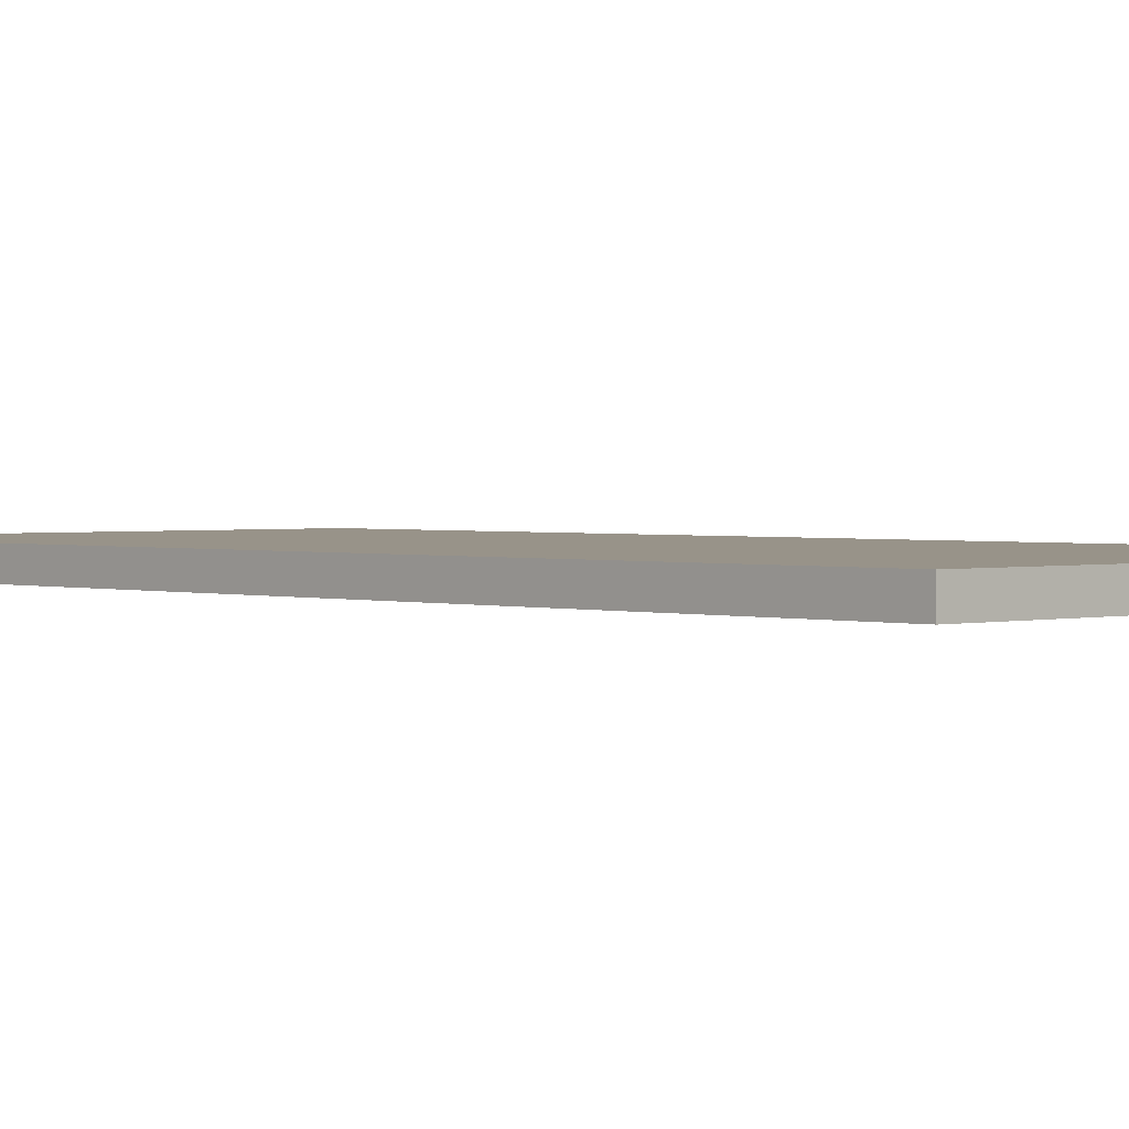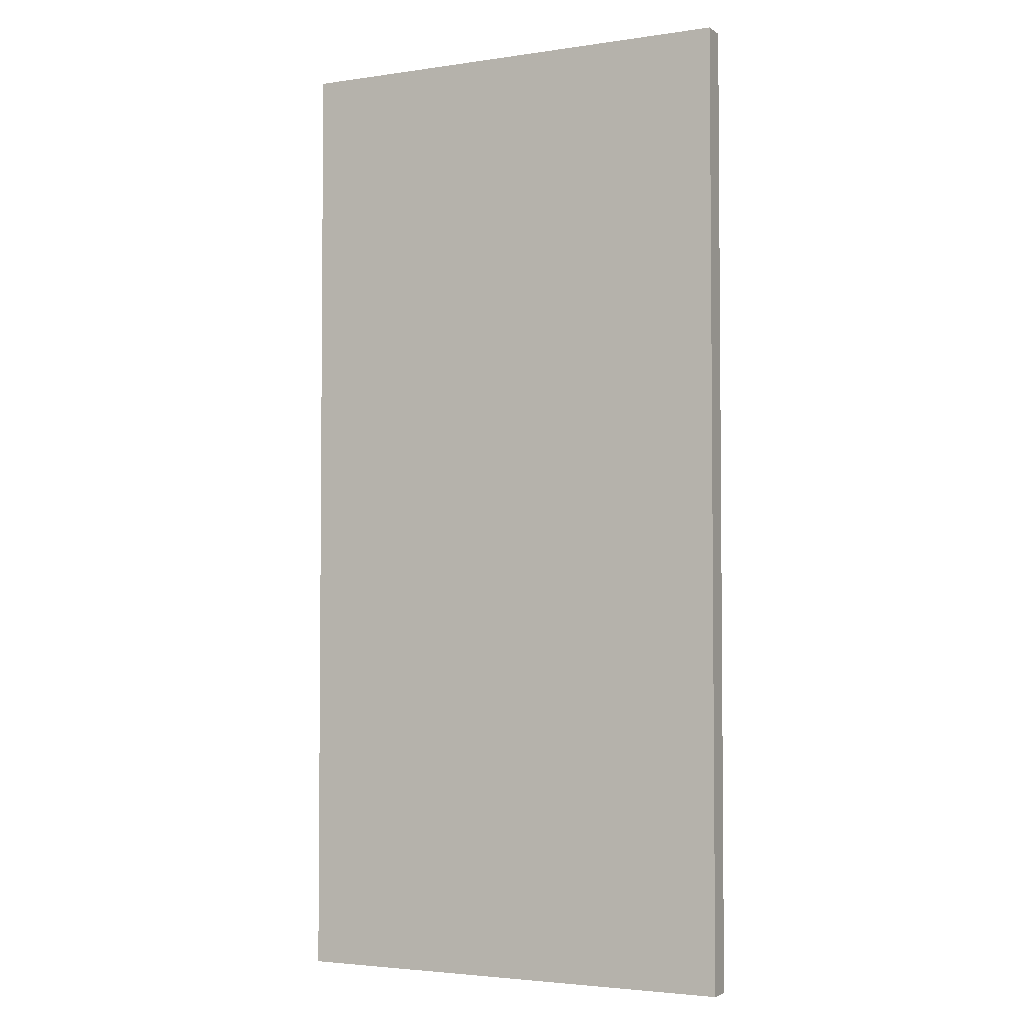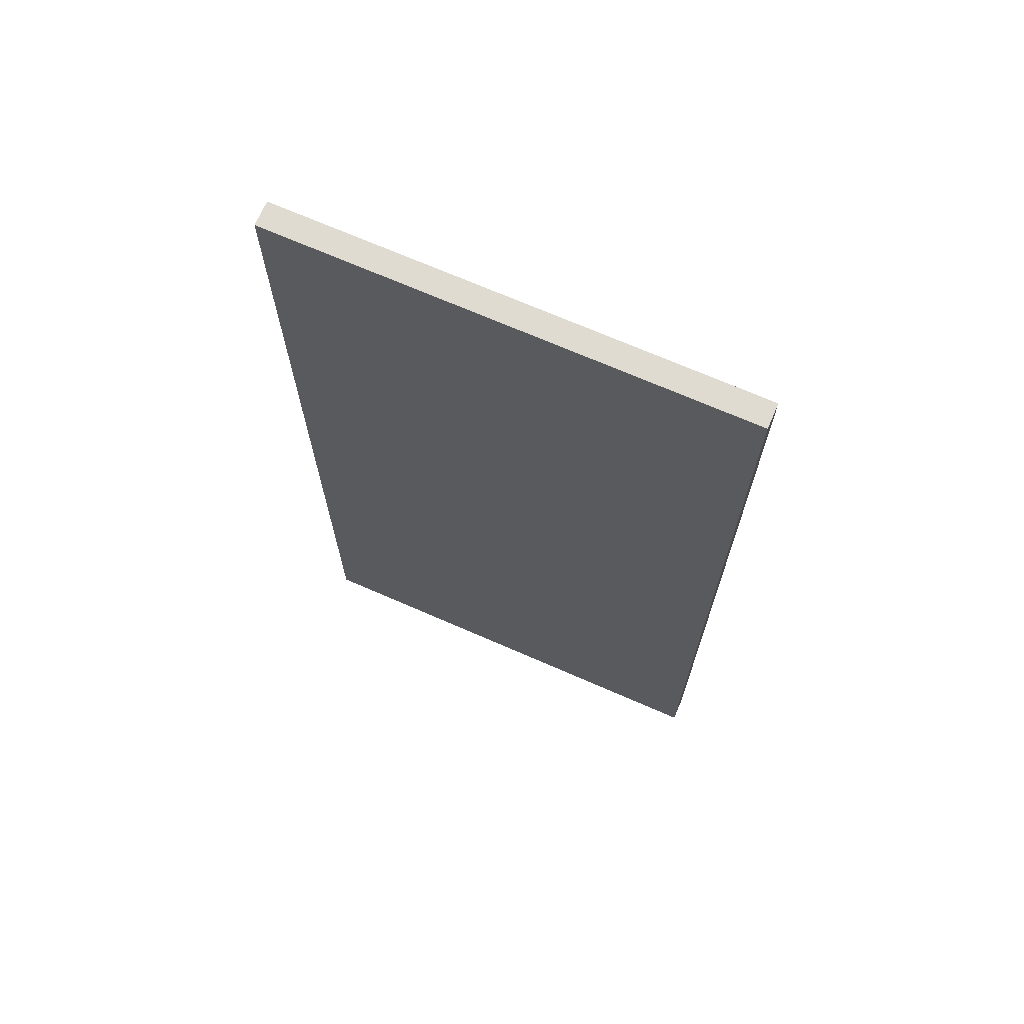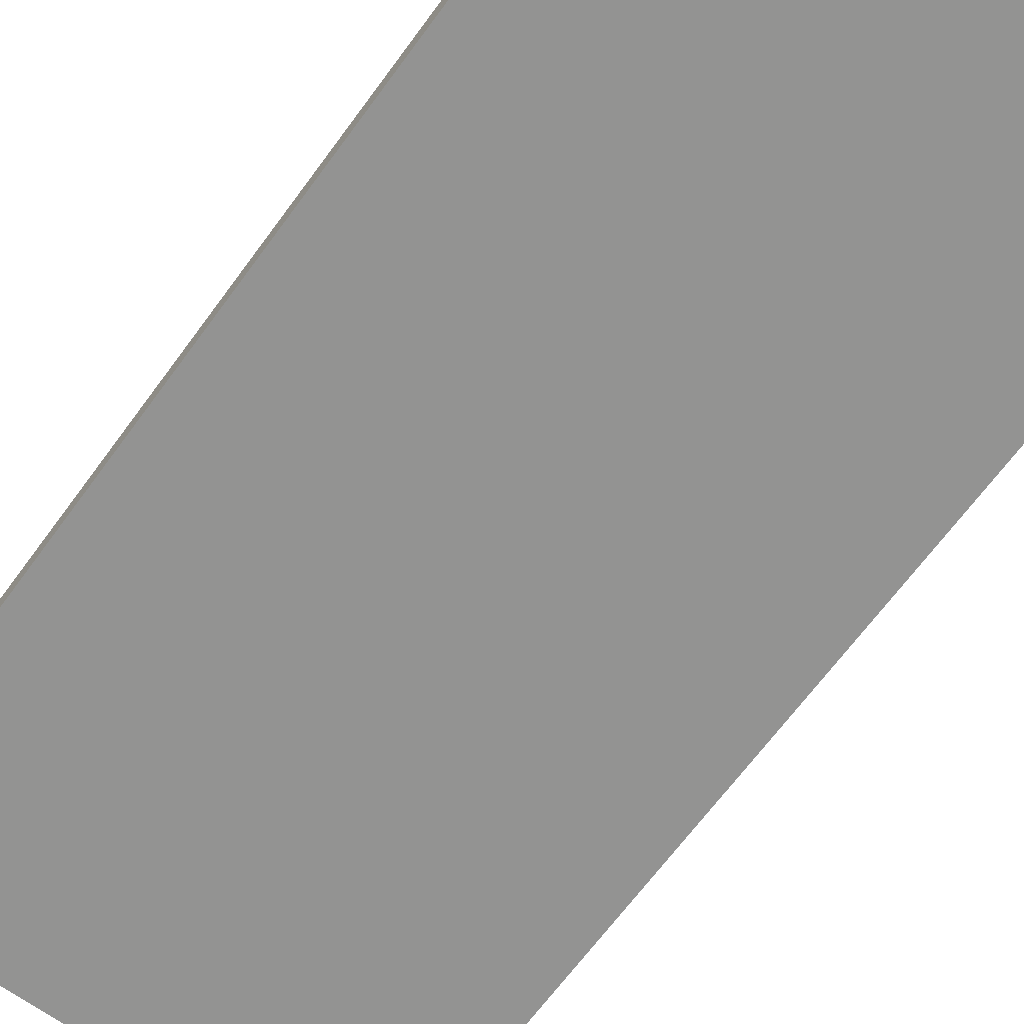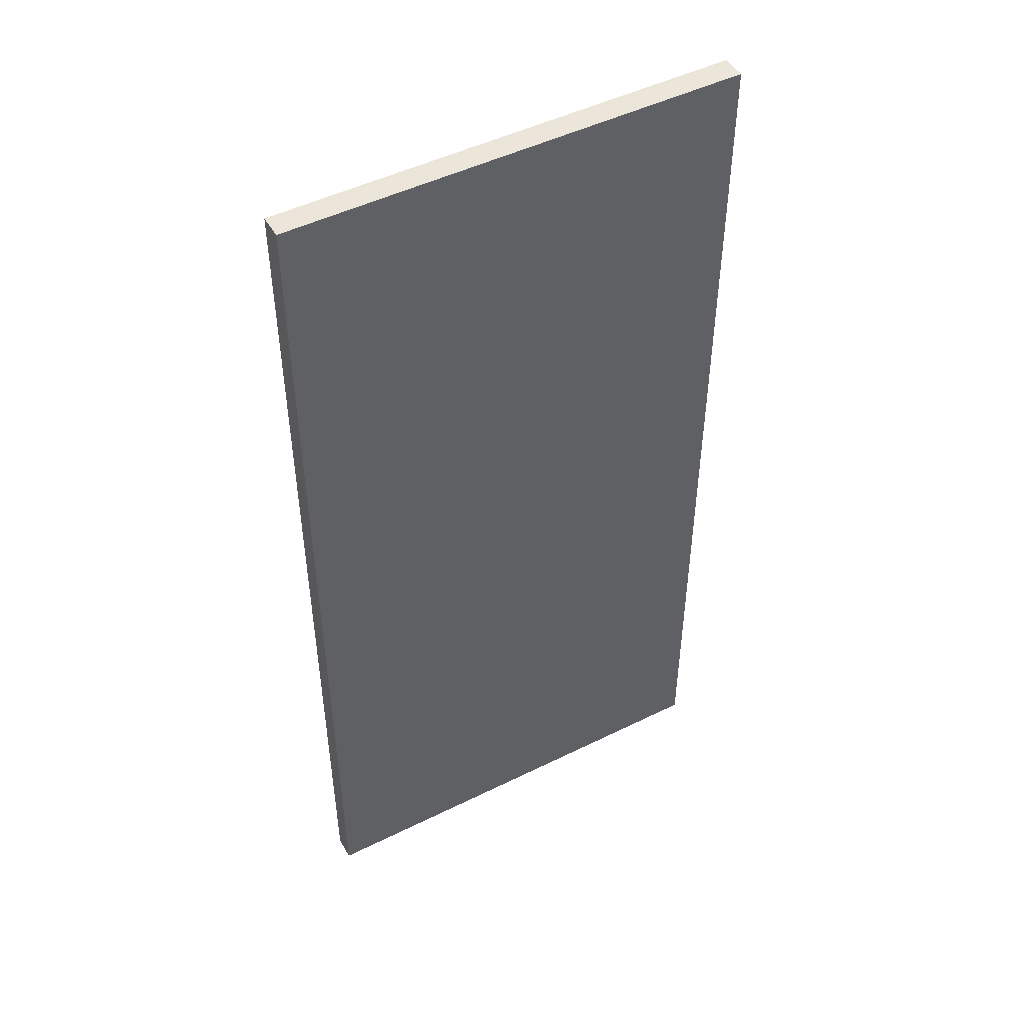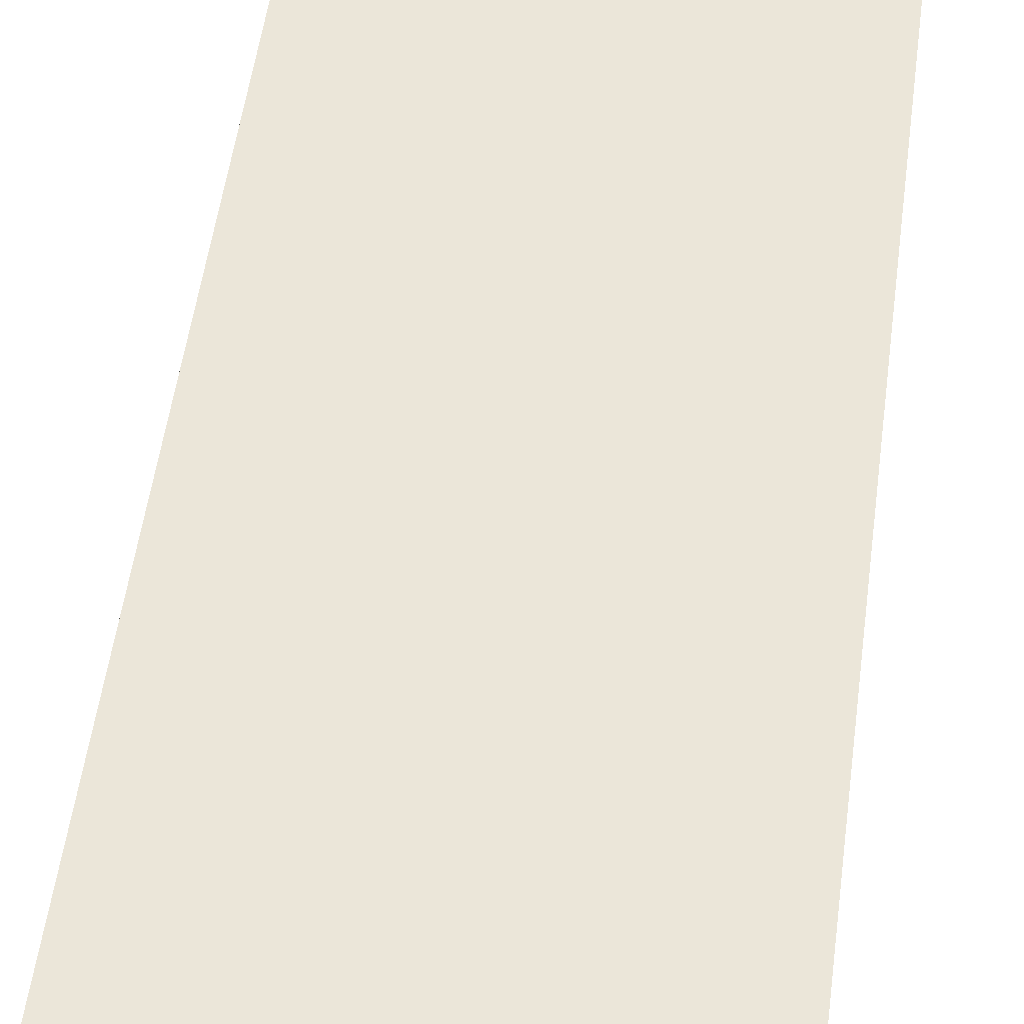
<metadata>
{"format":"obj","ext":"obj","renderer":"f3d","projection":"perspective","resolution":1024,"background":"white","views":[{"elev":1.6,"azim":-43.1,"up":"+Y"},{"elev":-3.3,"azim":26.8,"up":"+Z"},{"elev":70.2,"azim":23.6,"up":"+Z"},{"elev":-66.7,"azim":143.8,"up":"+Y"},{"elev":48.5,"azim":-28.9,"up":"+Z"},{"elev":56.2,"azim":-172.1,"up":"+Y"}]}
</metadata>
<code>
o
v -0.9 0 2
v -0.9 0 -2
v -0.9 0.1 2
v -0.9 0.1 -2
v 1 0 2
v 1 0 -2
v 1 0.1 2
v 1 0.1 -2
v -0.9 0 2
v -0.9 0.1 2
v -0.8 0 2
v -0.8 0.1 2
v -0.7 0 2
v -0.7 0.1 2
v 0.8 0 2
v 0.8 0.1 2
v 0.9 0 2
v 0.9 0.1 2
v 1 0 2
v 1 0.1 2
v -0.9 0 -2
v -0.9 0.1 -2
v -0.8 0 -2
v -0.8 0.1 -2
v -0.7 0 -2
v -0.7 0.1 -2
v 0.8 0 -2
v 0.8 0.1 -2
v 0.9 0 -2
v 0.9 0.1 -2
v 1 0 -2
v 1 0.1 -2
v -0.9 0 2
v -0.8 0 2
v -0.7 0 2
v 0.8 0 2
v 0.9 0 2
v 1 0 2
v 0.3 0 -1.1
v 0.6 0 -1.1
v -0.2 0 -1.2
v 0.2 0 -1.2
v 0.3 0 -1.2
v 0.4 0 -1.2
v 0.5 0 -1.2
v 0.6 0 -1.2
v -0.2 0 -1.3
v -0.1 0 -1.3
v 0.1 0 -1.3
v 0.2 0 -1.3
v -0.3 0 -1.4
v -0.1 0 -1.4
v 0.1 0 -1.4
v 0.2 0 -1.4
v -0.4 0 -1.5
v -0.3 0 -1.5
v -0.1 0 -1.5
v 0.1 0 -1.5
v 0.2 0 -1.5
v 0.4 0 -1.5
v 0.5 0 -1.5
v 0.6 0 -1.5
v -0.3 0 -1.6
v -0.2 0 -1.6
v 0.1 0 -1.6
v 0.3 0 -1.6
v 0.4 0 -1.6
v 0.5 0 -1.6
v -0.3 0 -1.7
v -0.2 0 -1.7
v 0.4 0 -1.7
v 0.5 0 -1.7
v -0.4 0 -1.8
v -0.1 0 -1.8
v 0.3 0 -1.8
v 0.6 0 -1.8
v -0.9 0 -2
v -0.8 0 -2
v -0.7 0 -2
v 0.8 0 -2
v 0.9 0 -2
v 1 0 -2
v -0.9 0.1 2
v -0.8 0.1 2
v -0.7 0.1 2
v 0.8 0.1 2
v 0.9 0.1 2
v 1 0.1 2
v 0.3 0.1 -1.1
v 0.6 0.1 -1.1
v -0.2 0.1 -1.2
v 0.2 0.1 -1.2
v 0.3 0.1 -1.2
v 0.4 0.1 -1.2
v 0.5 0.1 -1.2
v 0.6 0.1 -1.2
v -0.2 0.1 -1.3
v -0.1 0.1 -1.3
v 0.1 0.1 -1.3
v 0.2 0.1 -1.3
v -0.3 0.1 -1.4
v -0.1 0.1 -1.4
v 0.1 0.1 -1.4
v 0.2 0.1 -1.4
v -0.4 0.1 -1.5
v -0.3 0.1 -1.5
v -0.1 0.1 -1.5
v 0.1 0.1 -1.5
v 0.2 0.1 -1.5
v 0.4 0.1 -1.5
v 0.5 0.1 -1.5
v 0.6 0.1 -1.5
v -0.3 0.1 -1.6
v -0.2 0.1 -1.6
v 0.1 0.1 -1.6
v 0.3 0.1 -1.6
v 0.4 0.1 -1.6
v 0.5 0.1 -1.6
v -0.3 0.1 -1.7
v -0.2 0.1 -1.7
v 0.4 0.1 -1.7
v 0.5 0.1 -1.7
v -0.4 0.1 -1.8
v -0.1 0.1 -1.8
v 0.3 0.1 -1.8
v 0.6 0.1 -1.8
v -0.9 0.1 -2
v -0.8 0.1 -2
v -0.7 0.1 -2
v 0.8 0.1 -2
v 0.9 0.1 -2
v 1 0.1 -2
f 3 2 1
f 4 2 3
f 5 6 7
f 7 6 8
f 11 10 9
f 12 10 11
f 13 12 11
f 14 12 13
f 15 14 13
f 16 14 15
f 17 16 15
f 18 16 17
f 19 18 17
f 20 18 19
f 21 22 23
f 23 22 24
f 23 24 25
f 25 24 26
f 25 26 27
f 27 26 28
f 27 28 29
f 29 28 30
f 29 30 31
f 31 30 32
f 39 36 35
f 40 36 39
f 41 39 35
f 42 39 41
f 43 40 39
f 43 39 42
f 44 40 43
f 45 40 44
f 46 36 40
f 46 40 45
f 47 42 41
f 47 41 35
f 48 42 47
f 49 42 48
f 50 43 42
f 50 42 49
f 50 44 43
f 51 48 47
f 51 47 35
f 52 49 48
f 52 48 51
f 53 50 49
f 53 49 52
f 54 44 50
f 54 50 53
f 55 51 35
f 56 53 52
f 56 51 55
f 56 52 51
f 56 54 53
f 57 54 56
f 58 54 57
f 59 44 54
f 59 54 58
f 60 45 44
f 60 44 59
f 61 46 45
f 61 45 60
f 62 36 46
f 62 46 61
f 63 56 55
f 63 57 56
f 64 57 63
f 65 59 58
f 65 61 60
f 65 60 59
f 65 58 57
f 65 62 61
f 66 62 65
f 67 62 66
f 68 62 67
f 69 64 63
f 69 63 55
f 70 57 64
f 70 64 69
f 71 68 67
f 71 67 66
f 72 62 68
f 72 68 71
f 73 69 55
f 73 55 35
f 73 70 69
f 74 57 70
f 74 70 73
f 74 65 57
f 74 66 65
f 75 71 66
f 75 66 74
f 75 72 71
f 76 62 72
f 76 72 75
f 76 36 62
f 77 34 33
f 78 35 34
f 78 34 77
f 79 75 74
f 79 35 78
f 79 74 73
f 79 76 75
f 79 73 35
f 80 36 76
f 80 76 79
f 80 37 36
f 81 38 37
f 81 37 80
f 82 38 81
f 85 86 89
f 89 86 90
f 85 89 91
f 91 89 92
f 89 90 93
f 92 89 93
f 93 90 94
f 94 90 95
f 90 86 96
f 95 90 96
f 91 92 97
f 85 91 97
f 97 92 98
f 98 92 99
f 92 93 100
f 99 92 100
f 93 94 100
f 97 98 101
f 85 97 101
f 98 99 102
f 101 98 102
f 99 100 103
f 102 99 103
f 100 94 104
f 103 100 104
f 85 101 105
f 102 103 106
f 105 101 106
f 101 102 106
f 103 104 106
f 106 104 107
f 107 104 108
f 104 94 109
f 108 104 109
f 94 95 110
f 109 94 110
f 95 96 111
f 110 95 111
f 96 86 112
f 111 96 112
f 105 106 113
f 106 107 113
f 113 107 114
f 108 109 115
f 110 111 115
f 109 110 115
f 107 108 115
f 111 112 115
f 115 112 116
f 116 112 117
f 117 112 118
f 113 114 119
f 105 113 119
f 114 107 120
f 119 114 120
f 117 118 121
f 116 117 121
f 118 112 122
f 121 118 122
f 105 119 123
f 85 105 123
f 119 120 123
f 120 107 124
f 123 120 124
f 107 115 124
f 115 116 124
f 116 121 125
f 124 116 125
f 121 122 125
f 122 112 126
f 125 122 126
f 112 86 126
f 83 84 127
f 84 85 128
f 127 84 128
f 124 125 129
f 128 85 129
f 123 124 129
f 125 126 129
f 85 123 129
f 126 86 130
f 129 126 130
f 86 87 130
f 87 88 131
f 130 87 131
f 131 88 132

</code>
